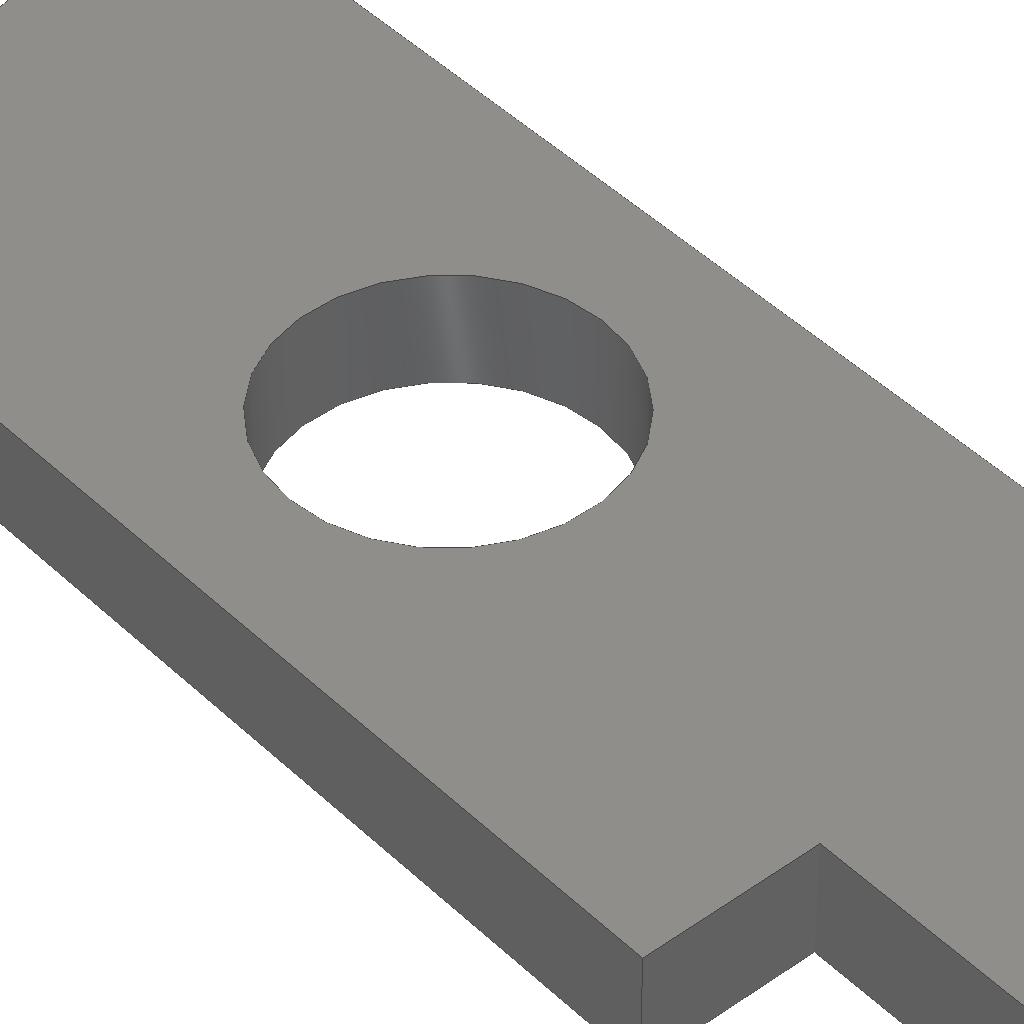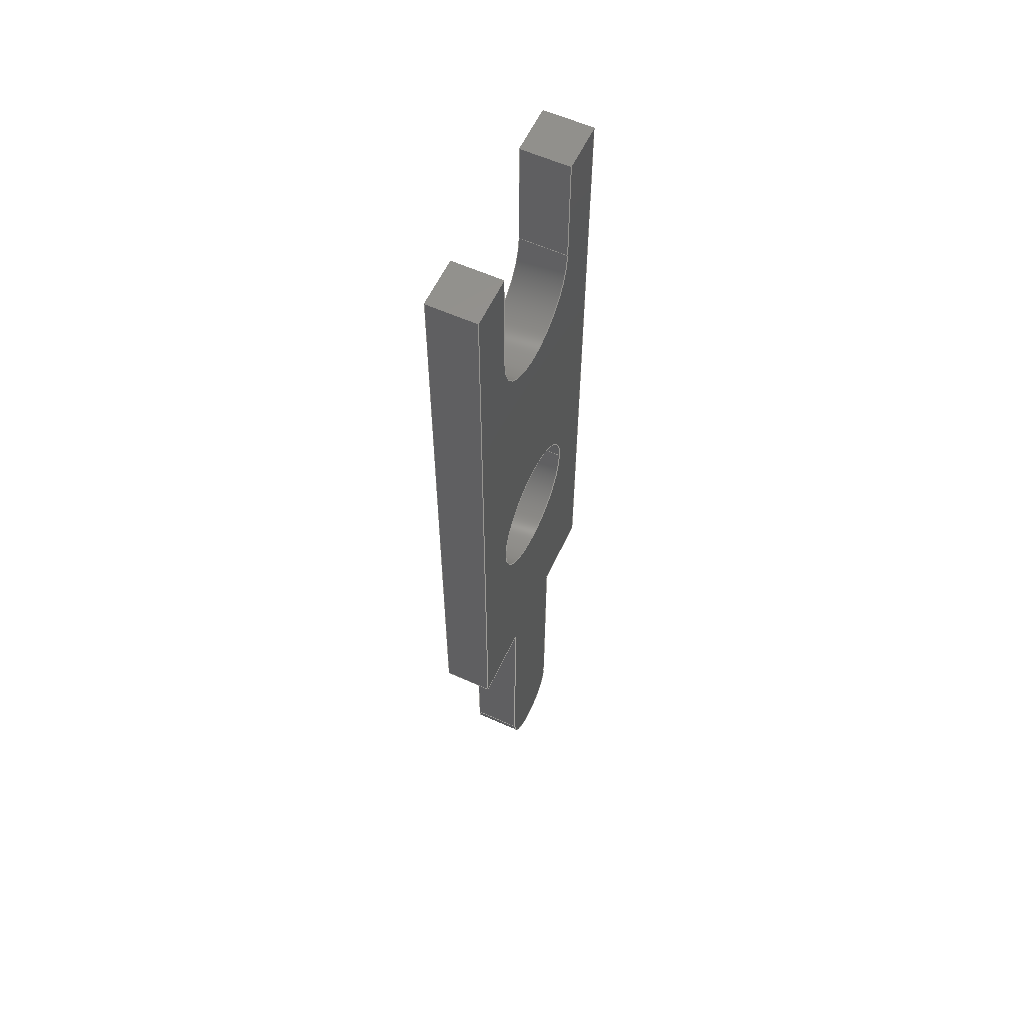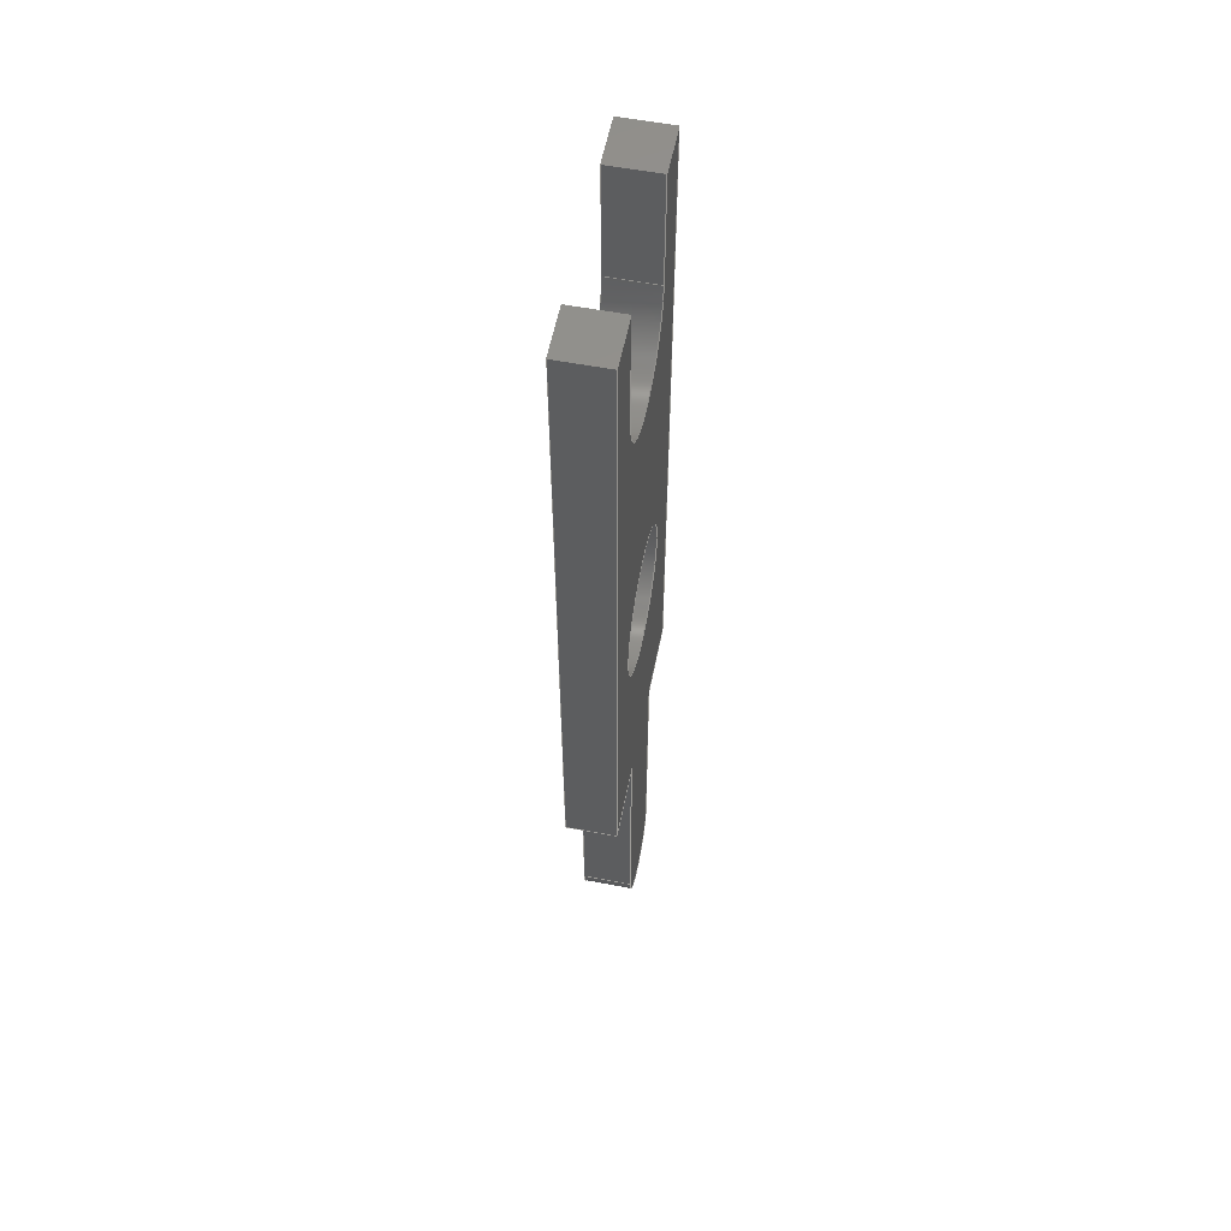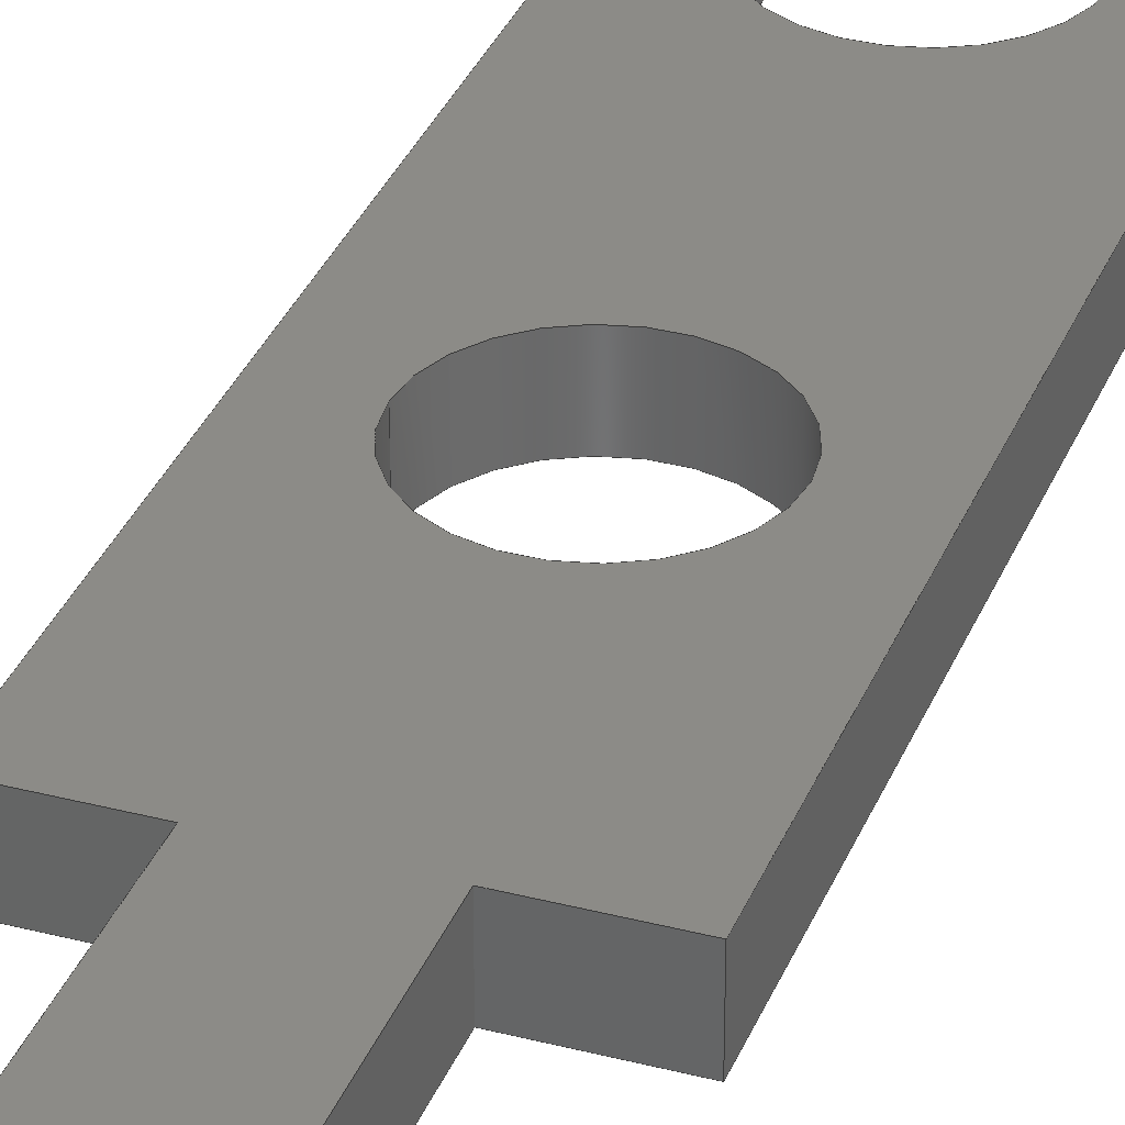
<metadata>
{"format":"step","ext":"step","renderer":"f3d","projection":"perspective","resolution":1024,"background":"white","views":[{"elev":42.8,"azim":139.1,"up":"+Y"},{"elev":58.9,"azim":-65.1,"up":"+Z"},{"elev":56.9,"azim":101.2,"up":"+Z"},{"elev":33.3,"azim":-160.3,"up":"+Y"}]}
</metadata>
<code>
ISO-10303-21;
DATA;
#1=APPLICATION_PROTOCOL_DEFINITION('international standard','automotive_design',2000,#2);
#2=APPLICATION_CONTEXT('core data for automotive mechanical design processes');
#3=SHAPE_DEFINITION_REPRESENTATION(#4,#10);
#4=PRODUCT_DEFINITION_SHAPE('','',#5);
#5=PRODUCT_DEFINITION('design','',#6,#9);
#6=PRODUCT_DEFINITION_FORMATION('','',#7);
#7=PRODUCT('Pin_d0.9mm_L10mm_W2.4mm_FlatFork','Pin_d0.9mm_L10mm_W2.4mm_FlatFork','',(#8));
#8=PRODUCT_CONTEXT('',#2,'mechanical');
#9=PRODUCT_DEFINITION_CONTEXT('part definition',#2,'design');
#10=ADVANCED_BREP_SHAPE_REPRESENTATION('',(#11,#15),#321);
#11=AXIS2_PLACEMENT_3D('',#12,#13,#14);
#12=CARTESIAN_POINT('',(0,0,0));
#13=DIRECTION('',(0,0,1));
#14=DIRECTION('',(1,0,-0));
#15=MANIFOLD_SOLID_BREP('',#16);
#16=CLOSED_SHELL('',(#17,#48,#69,#92,#113,#132,#157,#176,#195,#214,#233,#252,#267,#290,#310));
#17=ADVANCED_FACE('',(#18),#44,.F.);
#18=FACE_BOUND('',#19,.F.);
#19=EDGE_LOOP('',(#20,#29,#36,#41));
#20=ORIENTED_EDGE('',*,*,#21,.T.);
#21=EDGE_CURVE('',#22,#24,#26,.T.);
#22=VERTEX_POINT('',#23);
#23=CARTESIAN_POINT('',(-0.7,0.25,5.775));
#24=VERTEX_POINT('',#25);
#25=CARTESIAN_POINT('',(-0.7,-0.25,5.775));
#26=LINE('',#23,#27);
#27=VECTOR('',#28,1);
#28=DIRECTION('',(0,-1,3.32e-16));
#29=ORIENTED_EDGE('',*,*,#30,.T.);
#30=EDGE_CURVE('',#24,#31,#33,.T.);
#31=VERTEX_POINT('',#32);
#32=CARTESIAN_POINT('',(-0.7,-0.25,7));
#33=LINE('',#25,#34);
#34=VECTOR('',#35,1);
#35=DIRECTION('',(0,2.22e-16,1));
#36=ORIENTED_EDGE('',*,*,#37,.F.);
#37=EDGE_CURVE('',#38,#31,#40,.T.);
#38=VERTEX_POINT('',#39);
#39=CARTESIAN_POINT('',(-0.7,0.25,7));
#40=LINE('',#39,#27);
#41=ORIENTED_EDGE('',*,*,#42,.F.);
#42=EDGE_CURVE('',#22,#38,#43,.T.);
#43=LINE('',#23,#34);
#44=PLANE('',#45);
#45=AXIS2_PLACEMENT_3D('',#23,#46,#47);
#46=DIRECTION('',(-1,0,0));
#47=DIRECTION('',(0,3.32e-16,1));
#48=ADVANCED_FACE('',(#49),#66,.F.);
#49=FACE_BOUND('',#50,.F.);
#50=EDGE_LOOP('',(#51,#52,#58,#63));
#51=ORIENTED_EDGE('',*,*,#37,.T.);
#52=ORIENTED_EDGE('',*,*,#53,.T.);
#53=EDGE_CURVE('',#31,#54,#56,.T.);
#54=VERTEX_POINT('',#55);
#55=CARTESIAN_POINT('',(-1.2,-0.25,7));
#56=LINE('',#32,#57);
#57=VECTOR('',#46,1);
#58=ORIENTED_EDGE('',*,*,#59,.F.);
#59=EDGE_CURVE('',#60,#54,#62,.T.);
#60=VERTEX_POINT('',#61);
#61=CARTESIAN_POINT('',(-1.2,0.25,7));
#62=LINE('',#61,#27);
#63=ORIENTED_EDGE('',*,*,#64,.F.);
#64=EDGE_CURVE('',#38,#60,#65,.T.);
#65=LINE('',#39,#57);
#66=PLANE('',#67);
#67=AXIS2_PLACEMENT_3D('',#39,#68,#46);
#68=DIRECTION('',(0,-3.32e-16,-1));
#69=ADVANCED_FACE('',(#70),#89,.F.);
#70=FACE_BOUND('',#71,.F.);
#71=EDGE_LOOP('',(#72,#73,#80,#86));
#72=ORIENTED_EDGE('',*,*,#59,.T.);
#73=ORIENTED_EDGE('',*,*,#74,.T.);
#74=EDGE_CURVE('',#54,#75,#77,.T.);
#75=VERTEX_POINT('',#76);
#76=CARTESIAN_POINT('',(-1.2,-0.25,5.551e-17));
#77=LINE('',#55,#78);
#78=VECTOR('',#79,1);
#79=DIRECTION('',(0,-2.22e-16,-1));
#80=ORIENTED_EDGE('',*,*,#81,.F.);
#81=EDGE_CURVE('',#82,#75,#84,.T.);
#82=VERTEX_POINT('',#83);
#83=CARTESIAN_POINT('',(-1.2,0.25,-5.551e-17));
#84=LINE('',#85,#27);
#85=CARTESIAN_POINT('',(-1.2,0.25,-8.551e-17));
#86=ORIENTED_EDGE('',*,*,#87,.F.);
#87=EDGE_CURVE('',#60,#82,#88,.T.);
#88=LINE('',#61,#78);
#89=PLANE('',#90);
#90=AXIS2_PLACEMENT_3D('',#61,#91,#68);
#91=DIRECTION('',(1,0,0));
#92=ADVANCED_FACE('',(#93),#111,.F.);
#93=FACE_BOUND('',#94,.F.);
#94=EDGE_LOOP('',(#95,#96,#102,#108));
#95=ORIENTED_EDGE('',*,*,#81,.T.);
#96=ORIENTED_EDGE('',*,*,#97,.T.);
#97=EDGE_CURVE('',#75,#98,#100,.T.);
#98=VERTEX_POINT('',#99);
#99=CARTESIAN_POINT('',(-0.45,-0.25,5.551e-17));
#100=LINE('',#76,#101);
#101=VECTOR('',#91,1);
#102=ORIENTED_EDGE('',*,*,#103,.F.);
#103=EDGE_CURVE('',#104,#98,#106,.T.);
#104=VERTEX_POINT('',#105);
#105=CARTESIAN_POINT('',(-0.45,0.25,-5.551e-17));
#106=LINE('',#107,#27);
#107=CARTESIAN_POINT('',(-0.45,0.25,-8.551e-17));
#108=ORIENTED_EDGE('',*,*,#109,.F.);
#109=EDGE_CURVE('',#82,#104,#110,.T.);
#110=LINE('',#83,#101);
#111=PLANE('',#112);
#112=AXIS2_PLACEMENT_3D('',#85,#47,#91);
#113=ADVANCED_FACE('',(#114),#130,.F.);
#114=FACE_BOUND('',#115,.F.);
#115=EDGE_LOOP('',(#116,#117,#122,#127));
#116=ORIENTED_EDGE('',*,*,#103,.T.);
#117=ORIENTED_EDGE('',*,*,#118,.T.);
#118=EDGE_CURVE('',#98,#119,#121,.T.);
#119=VERTEX_POINT('',#120);
#120=CARTESIAN_POINT('',(-0.45,-0.25,-2.55));
#121=LINE('',#99,#78);
#122=ORIENTED_EDGE('',*,*,#123,.F.);
#123=EDGE_CURVE('',#124,#119,#126,.T.);
#124=VERTEX_POINT('',#125);
#125=CARTESIAN_POINT('',(-0.45,0.25,-2.55));
#126=LINE('',#125,#27);
#127=ORIENTED_EDGE('',*,*,#128,.F.);
#128=EDGE_CURVE('',#104,#124,#129,.T.);
#129=LINE('',#105,#78);
#130=PLANE('',#131);
#131=AXIS2_PLACEMENT_3D('',#107,#91,#68);
#132=ADVANCED_FACE('',(#133),#154,.T.);
#133=FACE_BOUND('',#134,.F.);
#134=EDGE_LOOP('',(#135,#136,#144,#149));
#135=ORIENTED_EDGE('',*,*,#123,.T.);
#136=ORIENTED_EDGE('',*,*,#137,.T.);
#137=EDGE_CURVE('',#119,#138,#140,.T.);
#138=VERTEX_POINT('',#139);
#139=CARTESIAN_POINT('',(0.45,-0.25,-2.55));
#140=CIRCLE('',#141,0.45);
#141=AXIS2_PLACEMENT_3D('',#142,#143,#91);
#142=CARTESIAN_POINT('',(0,-0.25,-2.55));
#143=DIRECTION('',(0,-1,2.22e-16));
#144=ORIENTED_EDGE('',*,*,#145,.F.);
#145=EDGE_CURVE('',#146,#138,#148,.T.);
#146=VERTEX_POINT('',#147);
#147=CARTESIAN_POINT('',(0.45,0.25,-2.55));
#148=LINE('',#147,#27);
#149=ORIENTED_EDGE('',*,*,#150,.F.);
#150=EDGE_CURVE('',#124,#146,#151,.T.);
#151=CIRCLE('',#152,0.45);
#152=AXIS2_PLACEMENT_3D('',#153,#143,#91);
#153=CARTESIAN_POINT('',(0,0.25,-2.55));
#154=CYLINDRICAL_SURFACE('',#155,0.45);
#155=AXIS2_PLACEMENT_3D('',#153,#156,#91);
#156=DIRECTION('',(0,1,-3.32e-16));
#157=ADVANCED_FACE('',(#158),#174,.T.);
#158=FACE_BOUND('',#159,.T.);
#159=EDGE_LOOP('',(#160,#168,#144,#171));
#160=ORIENTED_EDGE('',*,*,#161,.T.);
#161=EDGE_CURVE('',#162,#164,#166,.T.);
#162=VERTEX_POINT('',#163);
#163=CARTESIAN_POINT('',(0.45,0.25,-5.551e-17));
#164=VERTEX_POINT('',#165);
#165=CARTESIAN_POINT('',(0.45,-0.25,5.551e-17));
#166=LINE('',#167,#27);
#167=CARTESIAN_POINT('',(0.45,0.25,-8.551e-17));
#168=ORIENTED_EDGE('',*,*,#169,.T.);
#169=EDGE_CURVE('',#164,#138,#170,.T.);
#170=LINE('',#165,#78);
#171=ORIENTED_EDGE('',*,*,#172,.F.);
#172=EDGE_CURVE('',#162,#146,#173,.T.);
#173=LINE('',#163,#78);
#174=PLANE('',#175);
#175=AXIS2_PLACEMENT_3D('',#167,#91,#68);
#176=ADVANCED_FACE('',(#177),#193,.F.);
#177=FACE_BOUND('',#178,.F.);
#178=EDGE_LOOP('',(#160,#179,#184,#190));
#179=ORIENTED_EDGE('',*,*,#180,.T.);
#180=EDGE_CURVE('',#164,#181,#183,.T.);
#181=VERTEX_POINT('',#182);
#182=CARTESIAN_POINT('',(1.2,-0.25,5.551e-17));
#183=LINE('',#165,#101);
#184=ORIENTED_EDGE('',*,*,#185,.F.);
#185=EDGE_CURVE('',#186,#181,#188,.T.);
#186=VERTEX_POINT('',#187);
#187=CARTESIAN_POINT('',(1.2,0.25,-5.551e-17));
#188=LINE('',#189,#27);
#189=CARTESIAN_POINT('',(1.2,0.25,-8.551e-17));
#190=ORIENTED_EDGE('',*,*,#191,.F.);
#191=EDGE_CURVE('',#162,#186,#192,.T.);
#192=LINE('',#163,#101);
#193=PLANE('',#194);
#194=AXIS2_PLACEMENT_3D('',#167,#47,#91);
#195=ADVANCED_FACE('',(#196),#212,.F.);
#196=FACE_BOUND('',#197,.F.);
#197=EDGE_LOOP('',(#198,#199,#204,#209));
#198=ORIENTED_EDGE('',*,*,#185,.T.);
#199=ORIENTED_EDGE('',*,*,#200,.T.);
#200=EDGE_CURVE('',#181,#201,#203,.T.);
#201=VERTEX_POINT('',#202);
#202=CARTESIAN_POINT('',(1.2,-0.25,7));
#203=LINE('',#182,#34);
#204=ORIENTED_EDGE('',*,*,#205,.F.);
#205=EDGE_CURVE('',#206,#201,#208,.T.);
#206=VERTEX_POINT('',#207);
#207=CARTESIAN_POINT('',(1.2,0.25,7));
#208=LINE('',#207,#27);
#209=ORIENTED_EDGE('',*,*,#210,.F.);
#210=EDGE_CURVE('',#186,#206,#211,.T.);
#211=LINE('',#187,#34);
#212=PLANE('',#213);
#213=AXIS2_PLACEMENT_3D('',#189,#46,#47);
#214=ADVANCED_FACE('',(#215),#231,.F.);
#215=FACE_BOUND('',#216,.F.);
#216=EDGE_LOOP('',(#217,#218,#223,#228));
#217=ORIENTED_EDGE('',*,*,#205,.T.);
#218=ORIENTED_EDGE('',*,*,#219,.T.);
#219=EDGE_CURVE('',#201,#220,#222,.T.);
#220=VERTEX_POINT('',#221);
#221=CARTESIAN_POINT('',(0.7,-0.25,7));
#222=LINE('',#202,#57);
#223=ORIENTED_EDGE('',*,*,#224,.F.);
#224=EDGE_CURVE('',#225,#220,#227,.T.);
#225=VERTEX_POINT('',#226);
#226=CARTESIAN_POINT('',(0.7,0.25,7));
#227=LINE('',#226,#27);
#228=ORIENTED_EDGE('',*,*,#229,.F.);
#229=EDGE_CURVE('',#206,#225,#230,.T.);
#230=LINE('',#207,#57);
#231=PLANE('',#232);
#232=AXIS2_PLACEMENT_3D('',#207,#68,#46);
#233=ADVANCED_FACE('',(#234),#250,.F.);
#234=FACE_BOUND('',#235,.F.);
#235=EDGE_LOOP('',(#236,#237,#242,#247));
#236=ORIENTED_EDGE('',*,*,#224,.T.);
#237=ORIENTED_EDGE('',*,*,#238,.T.);
#238=EDGE_CURVE('',#220,#239,#241,.T.);
#239=VERTEX_POINT('',#240);
#240=CARTESIAN_POINT('',(0.7,-0.25,5.775));
#241=LINE('',#221,#78);
#242=ORIENTED_EDGE('',*,*,#243,.F.);
#243=EDGE_CURVE('',#244,#239,#246,.T.);
#244=VERTEX_POINT('',#245);
#245=CARTESIAN_POINT('',(0.7,0.25,5.775));
#246=LINE('',#245,#27);
#247=ORIENTED_EDGE('',*,*,#248,.F.);
#248=EDGE_CURVE('',#225,#244,#249,.T.);
#249=LINE('',#226,#78);
#250=PLANE('',#251);
#251=AXIS2_PLACEMENT_3D('',#226,#91,#68);
#252=ADVANCED_FACE('',(#253),#265,.F.);
#253=FACE_BOUND('',#254,.T.);
#254=EDGE_LOOP('',(#20,#255,#242,#260));
#255=ORIENTED_EDGE('',*,*,#256,.T.);
#256=EDGE_CURVE('',#24,#239,#257,.T.);
#257=CIRCLE('',#258,0.7);
#258=AXIS2_PLACEMENT_3D('',#259,#143,#91);
#259=CARTESIAN_POINT('',(-2.1e-16,-0.25,5.775));
#260=ORIENTED_EDGE('',*,*,#261,.F.);
#261=EDGE_CURVE('',#22,#244,#262,.T.);
#262=CIRCLE('',#263,0.7);
#263=AXIS2_PLACEMENT_3D('',#264,#143,#91);
#264=CARTESIAN_POINT('',(-2.1e-16,0.25,5.775));
#265=CYLINDRICAL_SURFACE('',#266,0.7);
#266=AXIS2_PLACEMENT_3D('',#264,#156,#91);
#267=ADVANCED_FACE('',(#268),#288,.F.);
#268=FACE_BOUND('',#269,.T.);
#269=EDGE_LOOP('',(#270,#277,#282,#283));
#270=ORIENTED_EDGE('',*,*,#271,.T.);
#271=EDGE_CURVE('',#272,#274,#276,.T.);
#272=VERTEX_POINT('',#273);
#273=CARTESIAN_POINT('',(0.7,0.25,2.333));
#274=VERTEX_POINT('',#275);
#275=CARTESIAN_POINT('',(0.7,-0.25,2.333));
#276=LINE('',#273,#27);
#277=ORIENTED_EDGE('',*,*,#278,.T.);
#278=EDGE_CURVE('',#274,#274,#279,.T.);
#279=CIRCLE('',#280,0.7);
#280=AXIS2_PLACEMENT_3D('',#281,#143,#91);
#281=CARTESIAN_POINT('',(0,-0.25,2.333));
#282=ORIENTED_EDGE('',*,*,#271,.F.);
#283=ORIENTED_EDGE('',*,*,#284,.F.);
#284=EDGE_CURVE('',#272,#272,#285,.T.);
#285=CIRCLE('',#286,0.7);
#286=AXIS2_PLACEMENT_3D('',#287,#143,#91);
#287=CARTESIAN_POINT('',(0,0.25,2.333));
#288=CYLINDRICAL_SURFACE('',#289,0.7);
#289=AXIS2_PLACEMENT_3D('',#287,#156,#91);
#290=ADVANCED_FACE('',(#291,#303),#305,.F.);
#291=FACE_BOUND('',#292,.F.);
#292=EDGE_LOOP('',(#293,#294,#295,#296,#297,#298,#171,#299,#300,#301,#302,#260));
#293=ORIENTED_EDGE('',*,*,#42,.T.);
#294=ORIENTED_EDGE('',*,*,#64,.T.);
#295=ORIENTED_EDGE('',*,*,#87,.T.);
#296=ORIENTED_EDGE('',*,*,#109,.T.);
#297=ORIENTED_EDGE('',*,*,#128,.T.);
#298=ORIENTED_EDGE('',*,*,#150,.T.);
#299=ORIENTED_EDGE('',*,*,#191,.T.);
#300=ORIENTED_EDGE('',*,*,#210,.T.);
#301=ORIENTED_EDGE('',*,*,#229,.T.);
#302=ORIENTED_EDGE('',*,*,#248,.T.);
#303=FACE_BOUND('',#304,.F.);
#304=EDGE_LOOP('',(#283));
#305=PLANE('',#306);
#306=AXIS2_PLACEMENT_3D('',#307,#308,#309);
#307=CARTESIAN_POINT('',(-6e-17,0.25,2.641));
#308=DIRECTION('',(0,-1,4.42e-16));
#309=DIRECTION('',(0,-4.42e-16,-1));
#310=ADVANCED_FACE('',(#311,#315),#318,.T.);
#311=FACE_BOUND('',#312,.T.);
#312=EDGE_LOOP('',(#29,#52,#73,#96,#117,#136,#313,#179,#199,#218,#237,#314));
#313=ORIENTED_EDGE('',*,*,#169,.F.);
#314=ORIENTED_EDGE('',*,*,#256,.F.);
#315=FACE_BOUND('',#316,.T.);
#316=EDGE_LOOP('',(#317));
#317=ORIENTED_EDGE('',*,*,#278,.F.);
#318=PLANE('',#319);
#319=AXIS2_PLACEMENT_3D('',#320,#308,#309);
#320=CARTESIAN_POINT('',(-6e-17,-0.25,2.641));
#321=( GEOMETRIC_REPRESENTATION_CONTEXT(3)GLOBAL_UNCERTAINTY_ASSIGNED_CONTEXT((#325)) GLOBAL_UNIT_ASSIGNED_CONTEXT((#322,#323,#324)) REPRESENTATION_CONTEXT('Context #1','3D Context with UNIT and UNCERTAINTY') );
#322=( LENGTH_UNIT() NAMED_UNIT(*) SI_UNIT(.MILLI.,.METRE.) );
#323=( NAMED_UNIT(*) PLANE_ANGLE_UNIT() SI_UNIT($,.RADIAN.) );
#324=( NAMED_UNIT(*) SI_UNIT($,.STERADIAN.) SOLID_ANGLE_UNIT() );
#325=UNCERTAINTY_MEASURE_WITH_UNIT(LENGTH_MEASURE(1e-07),#322,'distance_accuracy_value','confusion accuracy');
#326=PRODUCT_RELATED_PRODUCT_CATEGORY('part',$,(#7));
#327=MECHANICAL_DESIGN_GEOMETRIC_PRESENTATION_REPRESENTATION('',(#328),#321);
#328=STYLED_ITEM('color',(#329),#15);
#329=PRESENTATION_STYLE_ASSIGNMENT((#330,#336));
#330=SURFACE_STYLE_USAGE(.BOTH.,#331);
#331=SURFACE_SIDE_STYLE('',(#332));
#332=SURFACE_STYLE_FILL_AREA(#333);
#333=FILL_AREA_STYLE('',(#334));
#334=FILL_AREA_STYLE_COLOUR('',#335);
#335=COLOUR_RGB('',0.824,0.82,0.781);
#336=CURVE_STYLE('',#337,POSITIVE_LENGTH_MEASURE(0.1),#335);
#337=DRAUGHTING_PRE_DEFINED_CURVE_FONT('continuous');
ENDSEC;
END-ISO-10303-21;




</code>
